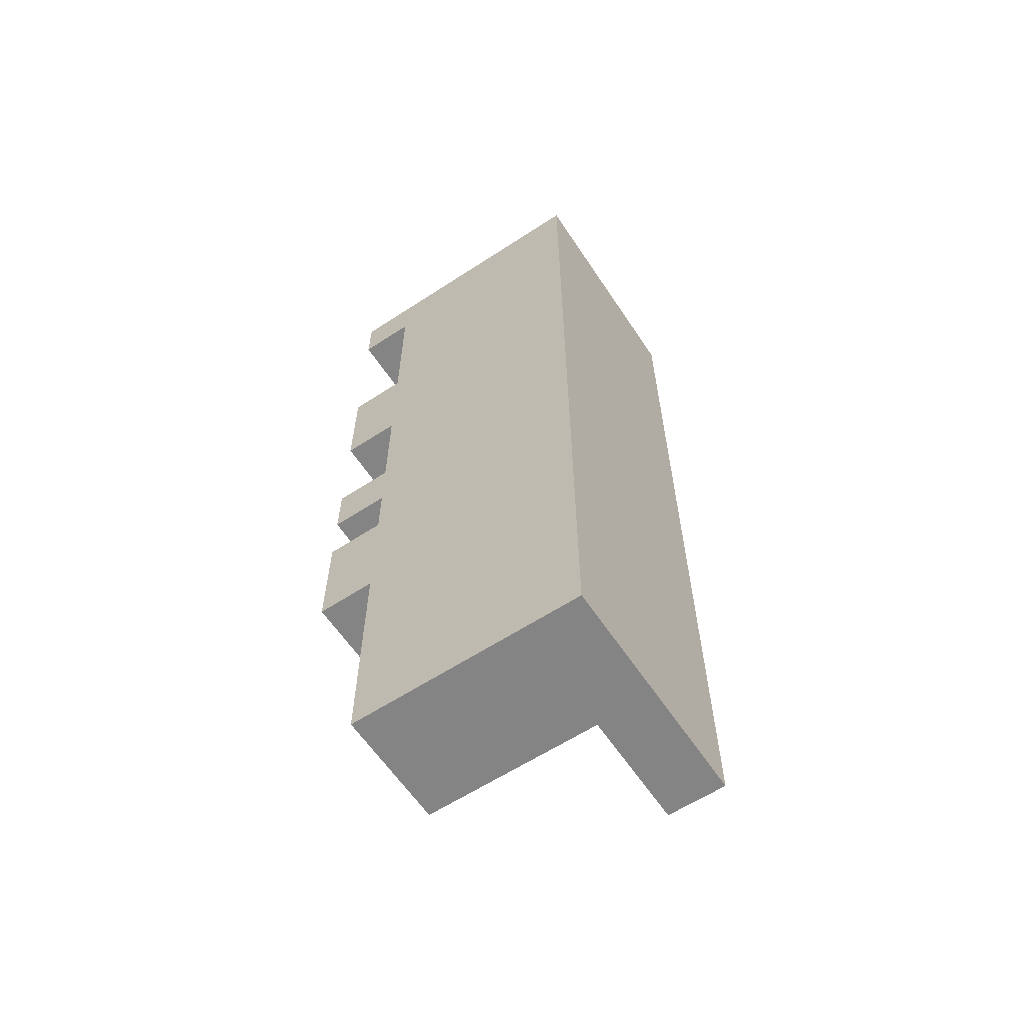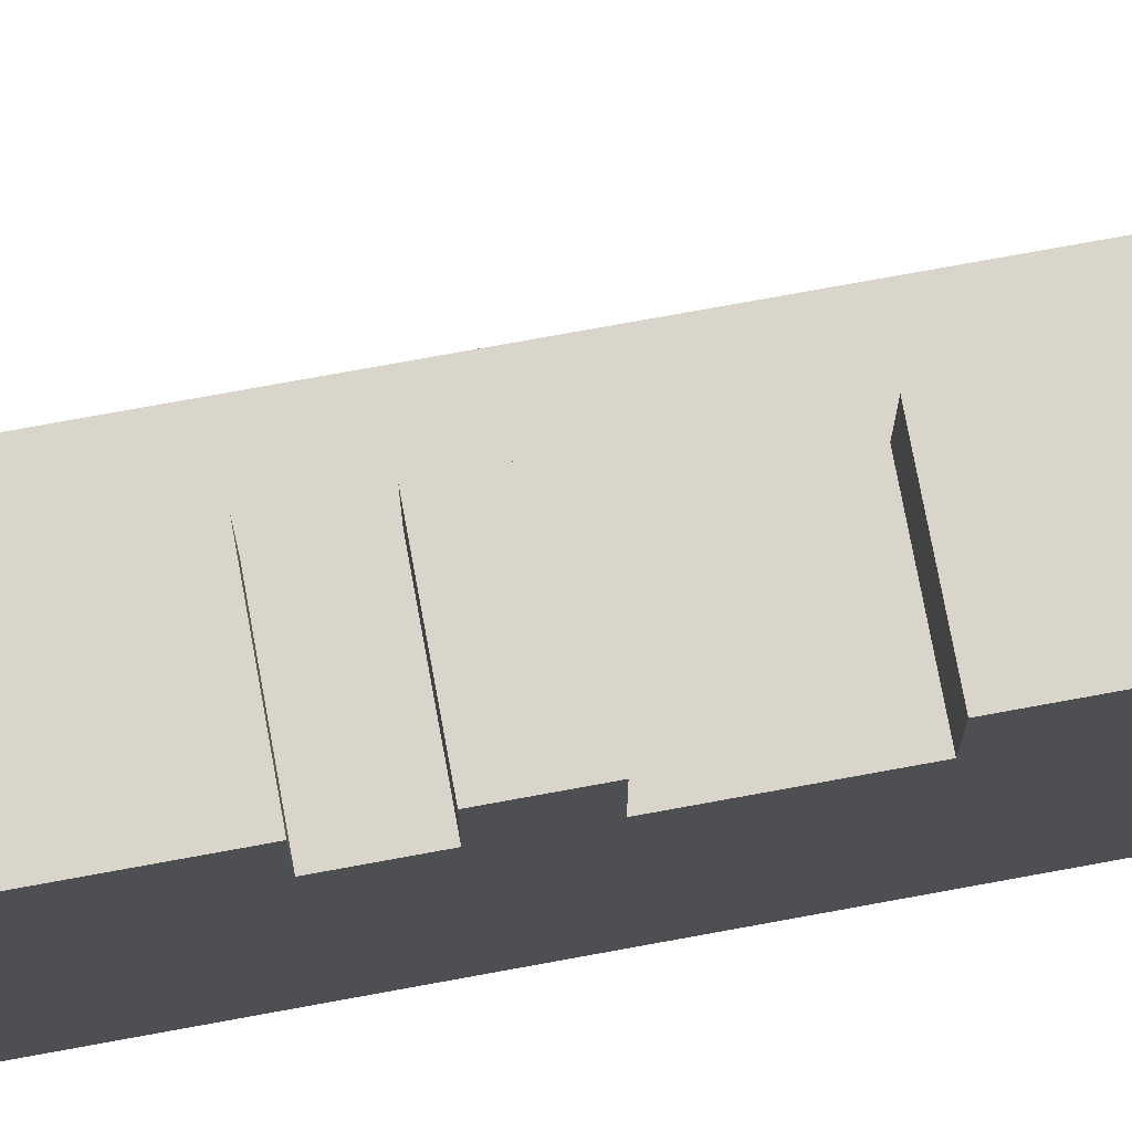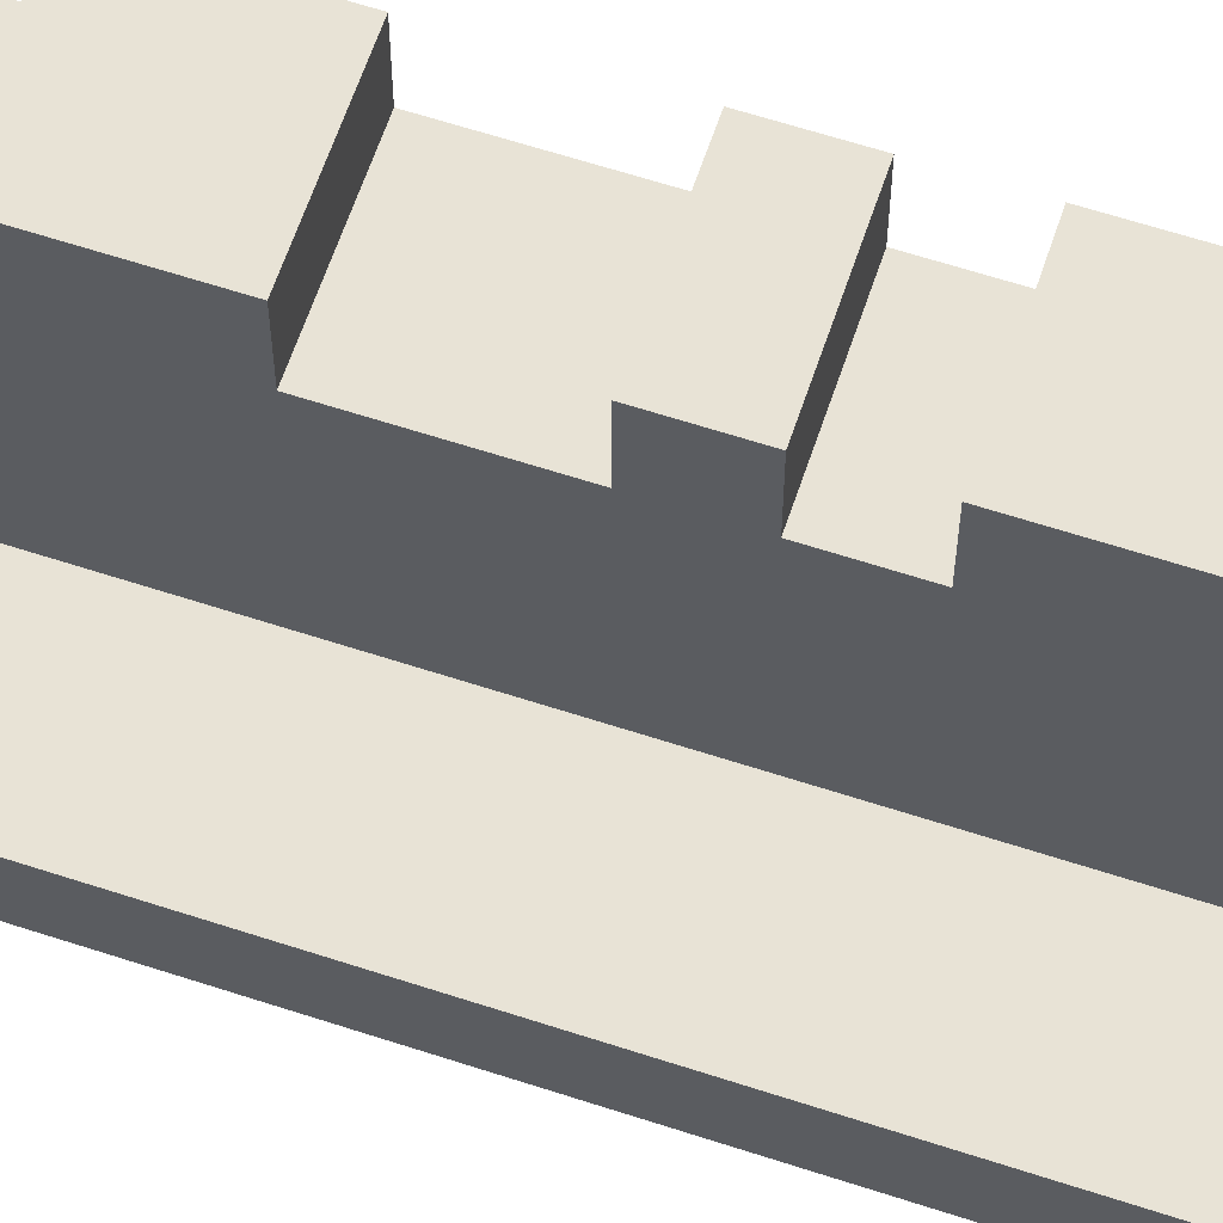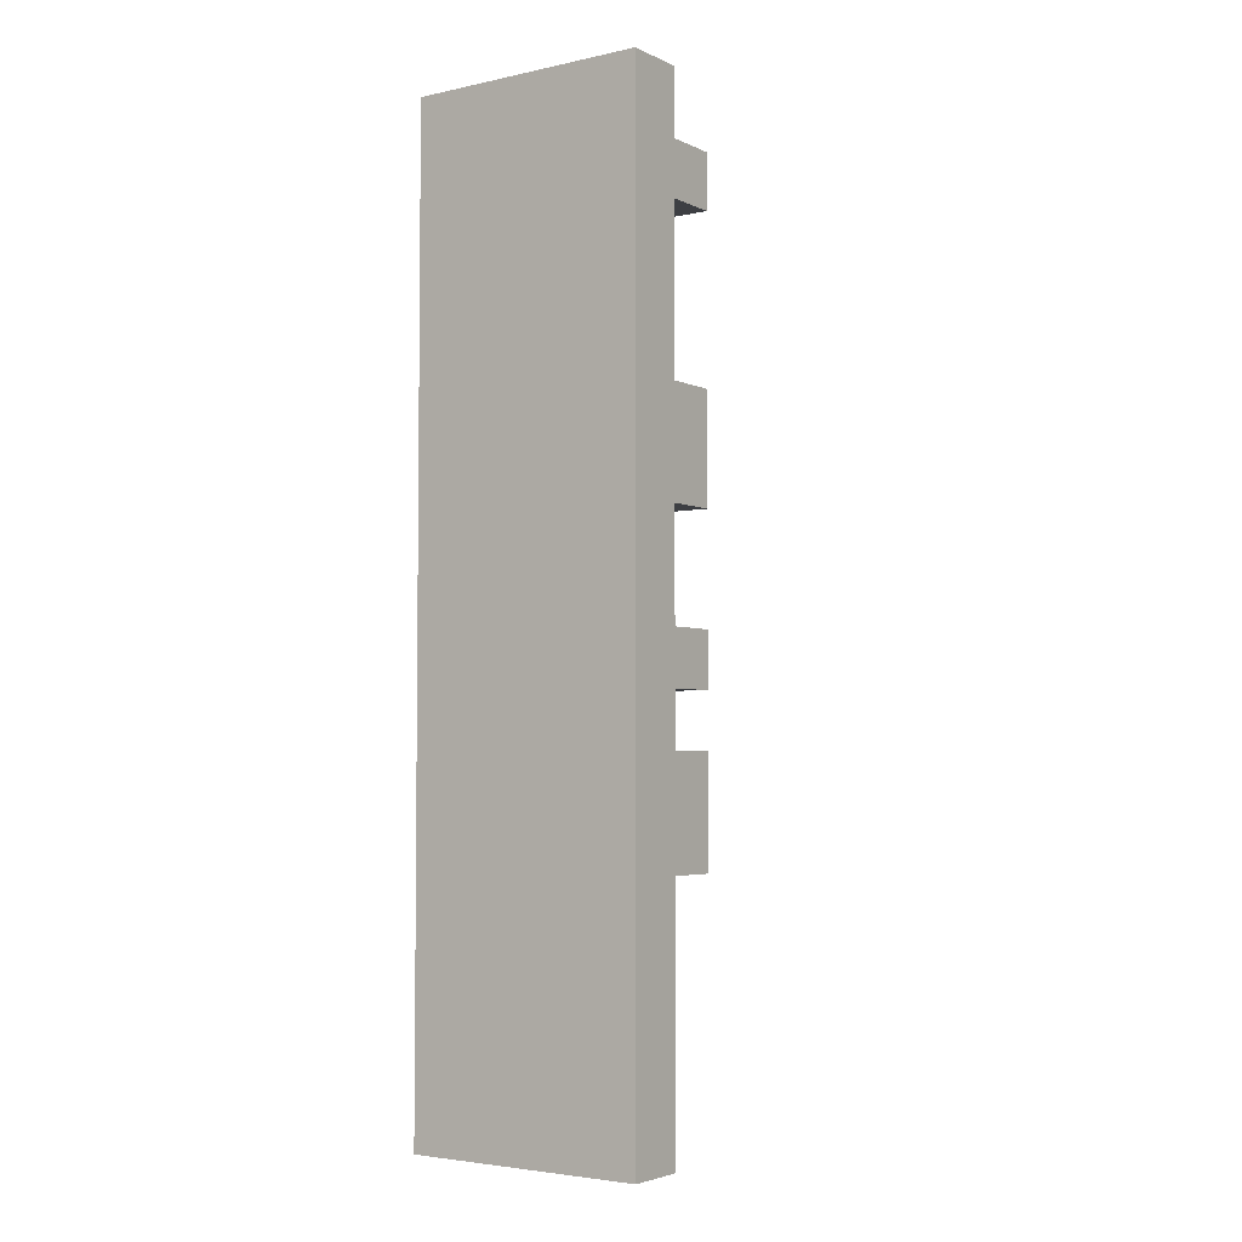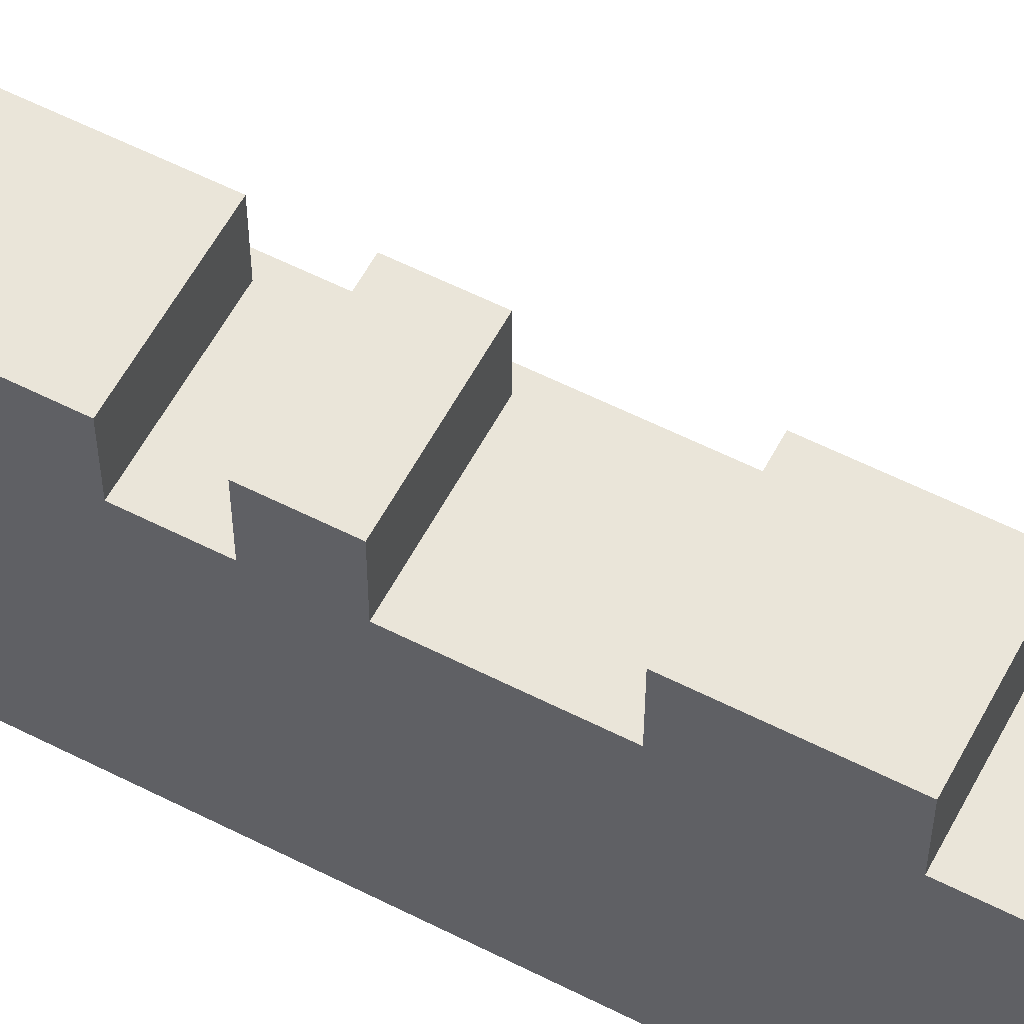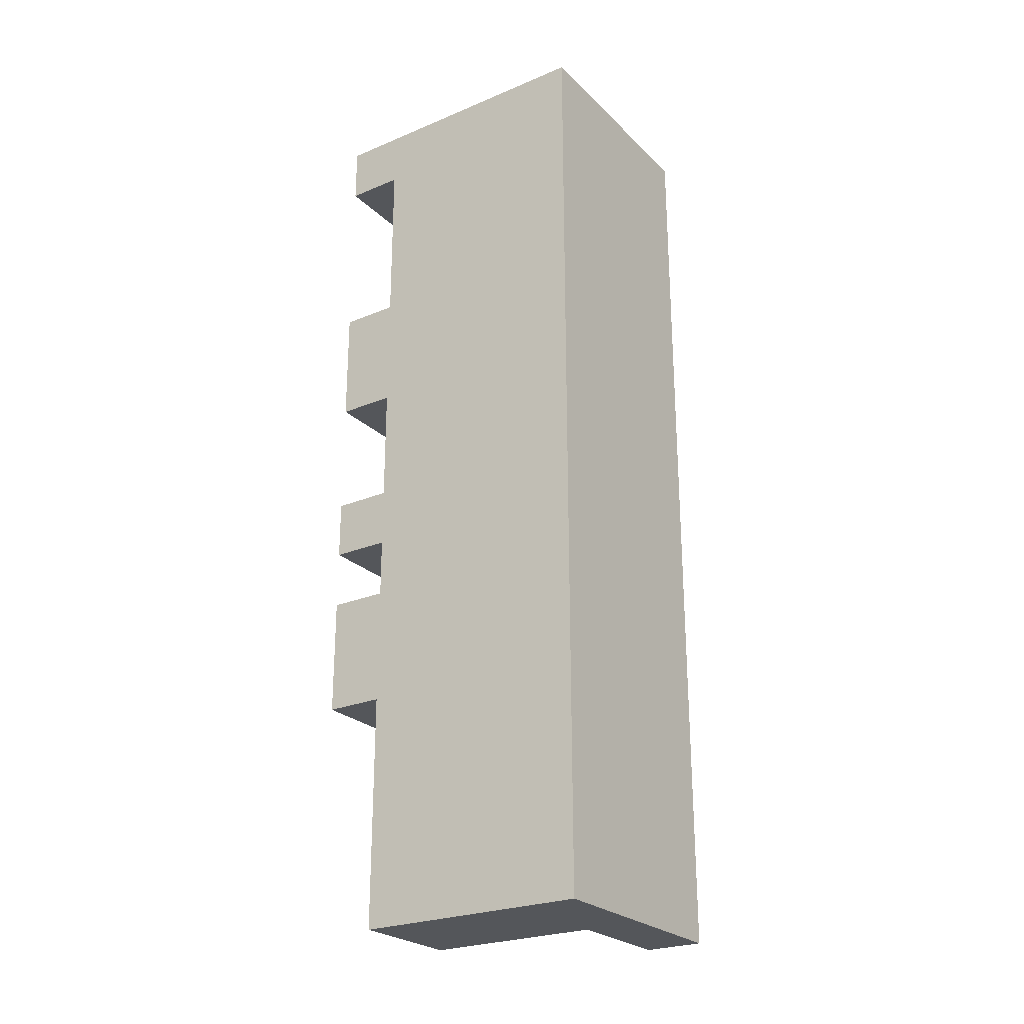
<metadata>
{"format":"obj","ext":"obj","renderer":"f3d","projection":"perspective","resolution":1024,"background":"white","views":[{"elev":-61.3,"azim":-56.4,"up":"+Z"},{"elev":74.5,"azim":-100.4,"up":"+Y"},{"elev":62.5,"azim":108.4,"up":"+Y"},{"elev":-3.9,"azim":35.0,"up":"+Z"},{"elev":58.2,"azim":-62.3,"up":"+Y"},{"elev":-25.3,"azim":-56.0,"up":"+Z"}]}
</metadata>
<code>
g pb_Mesh125990
v 0 0 0
v -1 0 0
v -1 0.5 0
v 0 0.5 0
v -2 0 0
v -2 0.5 0
v -2 0.5 -8
v -1 0 -8
v -1 0.5 -8
v -2 0 -8
v 0 0 -8
v 0 0.5 -8
v -2 0.5 -8
v -1 0.5 -8
v -2 2 -8
v -1 2 -8
v -1 2 0
v -2 2 0
v 0 0.5 -3
v 0 0 -2
v 0 0.5 -2
v 0 0 -3
v 0 0.5 -4
v 0 0 -4
v -1 0.5 -4
v 0 0.5 -4
v 0 0.5 -3
v -1 0.5 -3
v 0 0.5 -2
v -1 0.5 -2
v -2 2 -4
v -1 2 -4
v -1 2 -3
v -2 2 -3
v -2 2.5 -3
v -1 2.5 -3
v -1 2.5 -2
v -2 2.5 -2
v 0 0 -3
v -1 0 -4
v -1 0 -3
v 0 0 -4
v 0 0 -2
v -1 0 -2
v -2 0 -4
v -2 0 -3
v -2 0 -2
v -1 2 -3
v -1 0.5 -2
v -1 2 -2
v -1 0.5 -3
v -1 2 -4
v -1 0.5 -4
v -2 0.5 -2
v -2 0.5 -3
v -2 2 -3
v -2 2 -2
v -2 0.5 -4
v -2 2 -4
v 0 0.5 -8
v 0 0 -6
v 0 0.5 -6
v 0 0 -8
v -1 0.5 -8
v 0 0.5 -8
v 0 0.5 -6
v -1 0.5 -6
v -2 2 -8
v -1 2 -8
v -1 2 -6
v -2 2 -6
v 0 0 -6
v -1 0 -8
v -1 0 -6
v 0 0 -8
v -2 0 -8
v -2 0 -6
v -1 2 -8
v -1 0.5 -6
v -1 2 -6
v -1 0.5 -8
v -2 0.5 -6
v -2 0.5 -8
v -2 2 -8
v -2 2 -6
v 0 0 -5
v 0 0.5 -5
v 0 0.5 -5
v -1 0.5 -5
v -2 2.5 -6
v -1 2.5 -6
v -1 2.5 -5
v -2 2.5 -5
v 0 0 -5
v -1 0 -5
v -2 0 -5
v -1 0.5 -5
v -1 2 -5
v -2 0.5 -5
v -2 2 -5
v 0 0.5 -4.5
v 0 0 -4.5
v 0 0.5 -4.5
v -1 0.5 -4.5
v -2 2 -5
v -1 2 -5
v -1 2 -4.5
v -2 2 -4.5
v -2 2.5 -4.5
v -1 2.5 -4.5
v -1 2.5 -4
v -2 2.5 -4
v 0 0 -4.5
v -1 0 -4.5
v -2 0 -4.5
v -1 2 -4.5
v -1 0.5 -4.5
v -2 0.5 -4.5
v -2 2 -4.5
v -2 2 -3
v -1 2 -3
v -2 2.5 -3
v -1 2.5 -3
v -1 2 -3
v -1 2 -2
v -1 2.5 -3
v -1 2.5 -2
v -2 2.5 -2
v -2 2.5 -3
v -1 2 -2
v -2 2 -2
v -1 2.5 -2
v -2 2.5 -2
v -2 2 -4.5
v -1 2 -4.5
v -2 2.5 -4.5
v -1 2.5 -4.5
v -1 2 -4.5
v -1 2 -4
v -1 2.5 -4.5
v -1 2.5 -4
v -2 2.5 -4
v -2 2.5 -4.5
v -1 2 -4
v -2 2 -4
v -1 2.5 -4
v -2 2.5 -4
v -2 2 -6
v -1 2 -6
v -2 2.5 -6
v -1 2.5 -6
v -1 2 -6
v -1 2 -5
v -1 2.5 -6
v -1 2.5 -5
v -2 2.5 -5
v -2 2.5 -6
v -1 2 -5
v -2 2 -5
v -1 2.5 -5
v -2 2.5 -5
v 0 0.5 -0.5
v 0 0 0
v 0 0.5 0
v 0 0 -0.5
v 0 0.5 -0.5
v -1 0.5 -0.5
v 0 0.5 0
v -1 0.5 0
v -2 2 -2
v -1 2 -2
v -1 2 -0.5
v -2 2 -0.5
v -2 2.5 -0.5
v -1 2.5 -0.5
v -1 2.5 0
v -2 2.5 0
v 0 0 -0.5
v -1 0 -0.5
v 0 0 0
v -1 0 0
v -2 0 -0.5
v -2 0 0
v -1 2 -0.5
v -1 0.5 0
v -1 2 0
v -1 0.5 -0.5
v -2 0.5 0
v -2 0.5 -0.5
v -2 2 -0.5
v -2 2 0
v -2 2 -0.5
v -1 2 -0.5
v -2 2.5 -0.5
v -1 2.5 -0.5
v -1 2 -0.5
v -1 2 0
v -1 2.5 -0.5
v -1 2.5 0
v -2 2.5 0
v -2 2.5 -0.5
v -1 2.5 0
v -2 2.5 0
v -2 0 -2
v -2 0 -3
v -2 0.5 -3
v -2 0.5 -2
v -2 0 -4
v -2 0.5 -4
v -2 0 -6
v -2 0 -8
v -2 0.5 -8
v -2 0.5 -6
v -2 0 -5
v -2 0.5 -5
v -2 0 -4.5
v -2 0.5 -4.5
v -2 0 0
v -2 0 -0.5
v -2 0.5 -0.5
v -2 0.5 0
g pb_Mesh125990_0
f 3 2 1
f 3 1 4
f 6 5 2
f 6 2 3
f 9 8 7
f 8 10 7
f 12 11 9
f 11 8 9
f 15 14 13
f 15 16 14
f 17 6 3
f 17 18 6
f 21 20 19
f 20 22 19
f 19 22 23
f 22 24 23
f 27 26 25
f 27 25 28
f 29 27 28
f 29 28 30
f 33 32 31
f 33 31 34
f 37 36 35
f 37 35 38
f 41 40 39
f 40 42 39
f 44 41 43
f 41 39 43
f 46 45 41
f 45 40 41
f 47 46 44
f 46 41 44
f 50 49 48
f 49 51 48
f 48 51 52
f 51 53 52
f 56 55 54
f 56 54 57
f 59 58 55
f 59 55 56
f 62 61 60
f 61 63 60
f 66 65 64
f 66 64 67
f 70 69 68
f 70 68 71
f 74 73 72
f 73 75 72
f 77 76 74
f 76 73 74
f 80 79 78
f 79 81 78
f 84 83 82
f 84 82 85
f 87 86 62
f 86 61 62
f 88 66 67
f 88 67 89
f 92 91 90
f 92 90 93
f 95 74 94
f 74 72 94
f 96 77 95
f 77 74 95
f 98 97 80
f 97 79 80
f 85 82 99
f 85 99 100
f 23 24 101
f 24 102 101
f 101 102 87
f 102 86 87
f 103 88 89
f 103 89 104
f 26 103 104
f 26 104 25
f 107 106 105
f 107 105 108
f 111 110 109
f 111 109 112
f 114 95 113
f 95 94 113
f 40 114 42
f 114 113 42
f 115 96 114
f 96 95 114
f 45 115 40
f 115 114 40
f 52 53 116
f 53 117 116
f 116 117 98
f 117 97 98
f 119 118 58
f 119 58 59
f 100 99 118
f 100 118 119
f 122 121 120
f 122 123 121
f 126 125 124
f 126 127 125
f 128 56 57
f 128 129 56
f 132 131 130
f 132 133 131
f 136 135 134
f 136 137 135
f 140 139 138
f 140 141 139
f 142 119 59
f 142 143 119
f 146 145 144
f 146 147 145
f 150 149 148
f 150 151 149
f 154 153 152
f 154 155 153
f 156 85 100
f 156 157 85
f 160 159 158
f 160 161 159
f 164 163 162
f 163 165 162
f 162 165 21
f 165 20 21
f 166 29 30
f 166 30 167
f 168 166 167
f 168 167 169
f 172 171 170
f 172 170 173
f 176 175 174
f 176 174 177
f 179 44 178
f 44 43 178
f 181 179 180
f 179 178 180
f 182 47 179
f 47 44 179
f 183 182 181
f 182 179 181
f 186 185 184
f 185 187 184
f 184 187 50
f 187 49 50
f 190 189 188
f 190 188 191
f 57 54 189
f 57 189 190
f 194 193 192
f 194 195 193
f 198 197 196
f 198 199 197
f 200 190 191
f 200 201 190
f 202 18 17
f 202 203 18
g pb_Mesh125990_1
f 206 205 204
f 206 204 207
f 209 208 205
f 209 205 206
f 212 211 210
f 212 210 213
f 213 210 214
f 213 214 215
f 217 216 208
f 217 208 209
f 215 214 216
f 215 216 217
f 220 219 218
f 220 218 221
f 207 204 219
f 207 219 220

</code>
